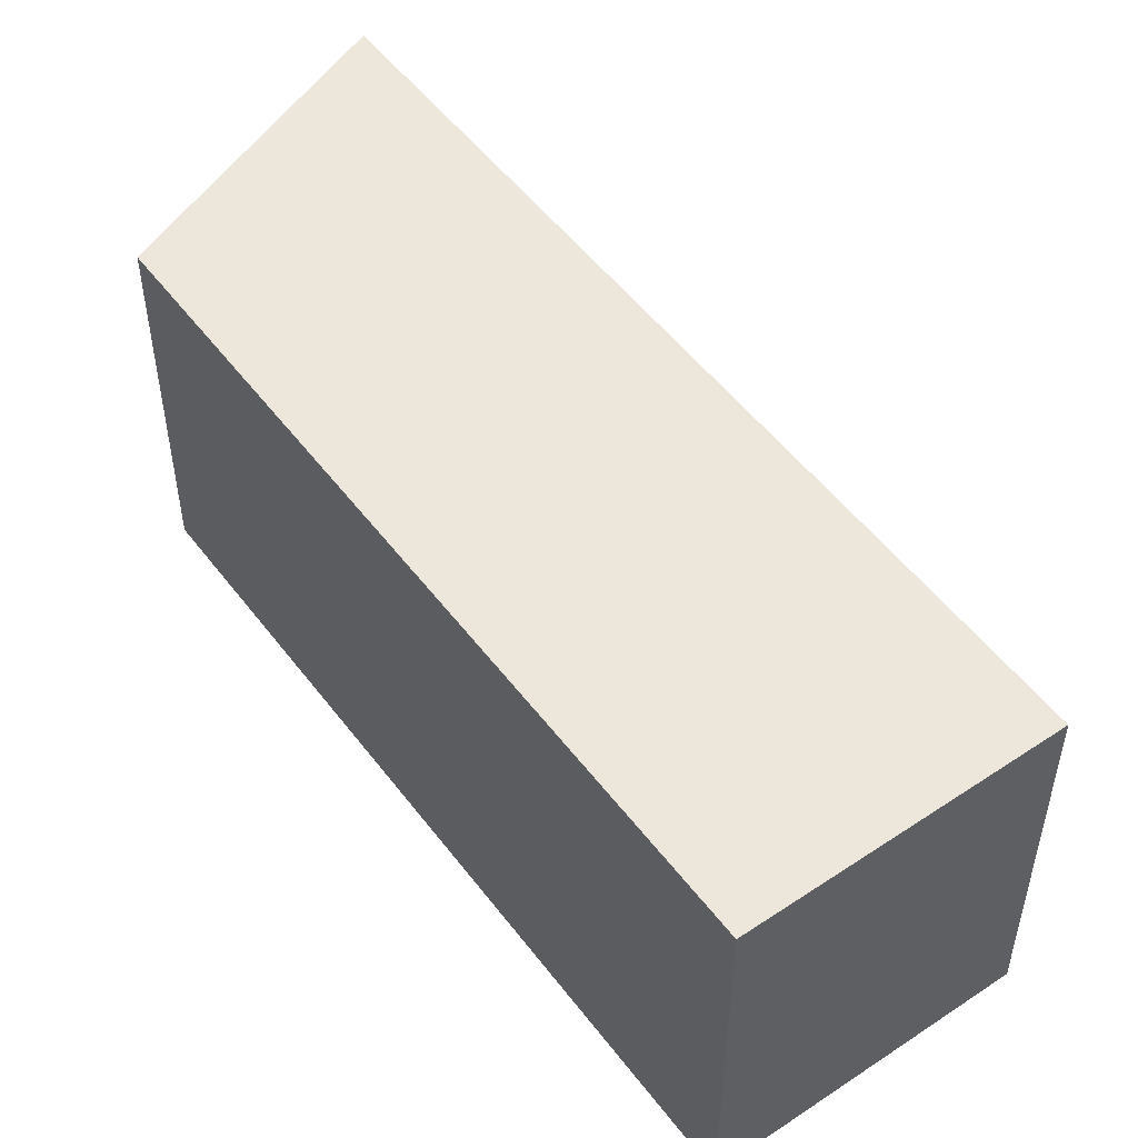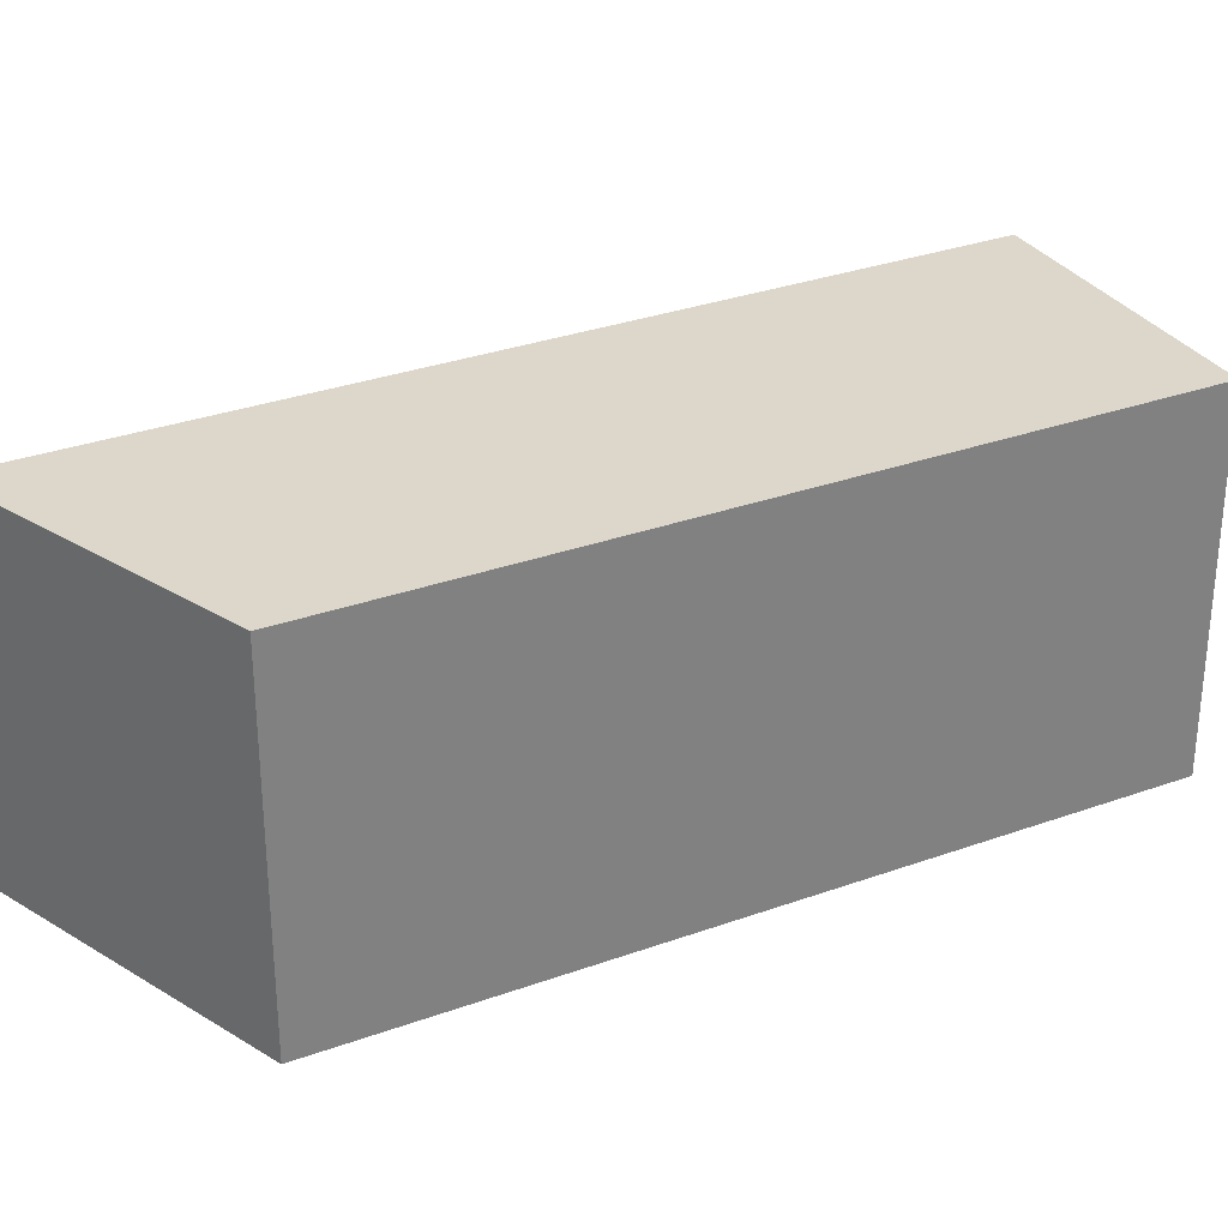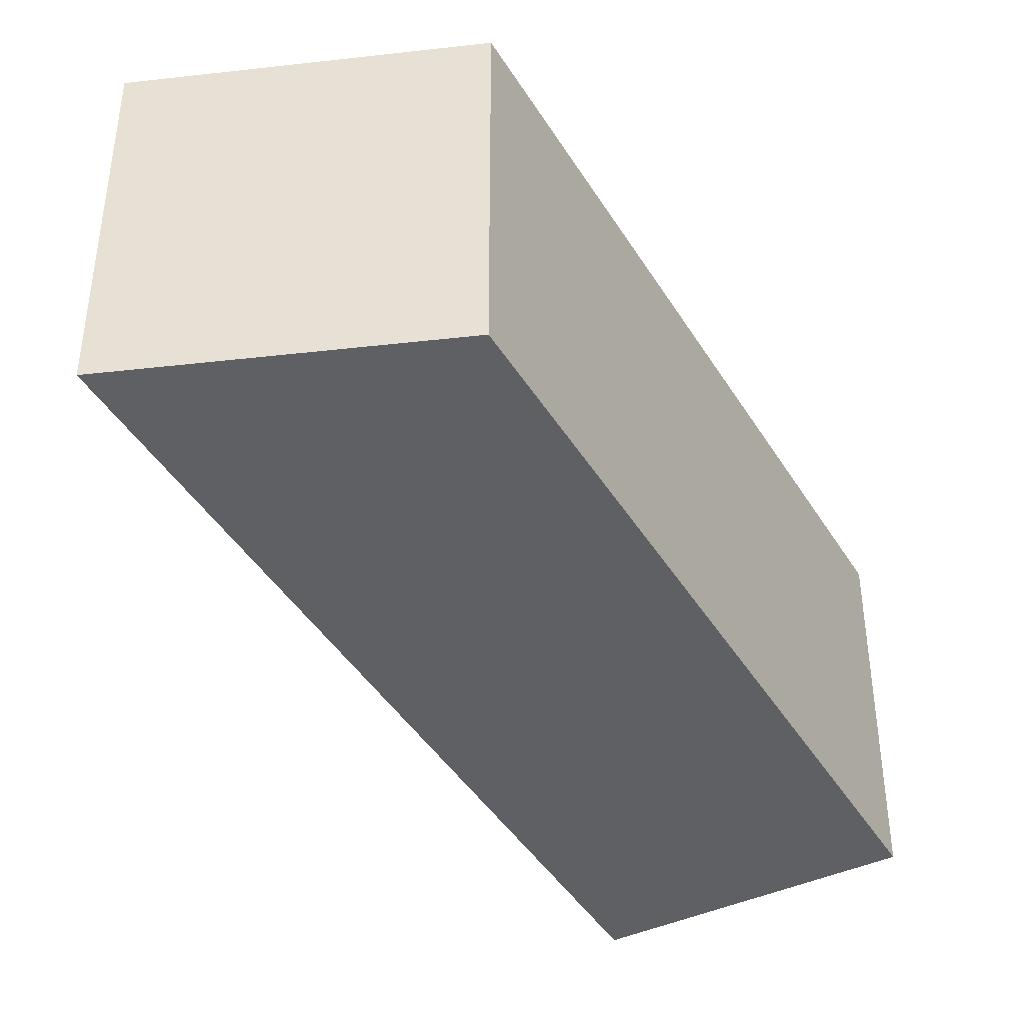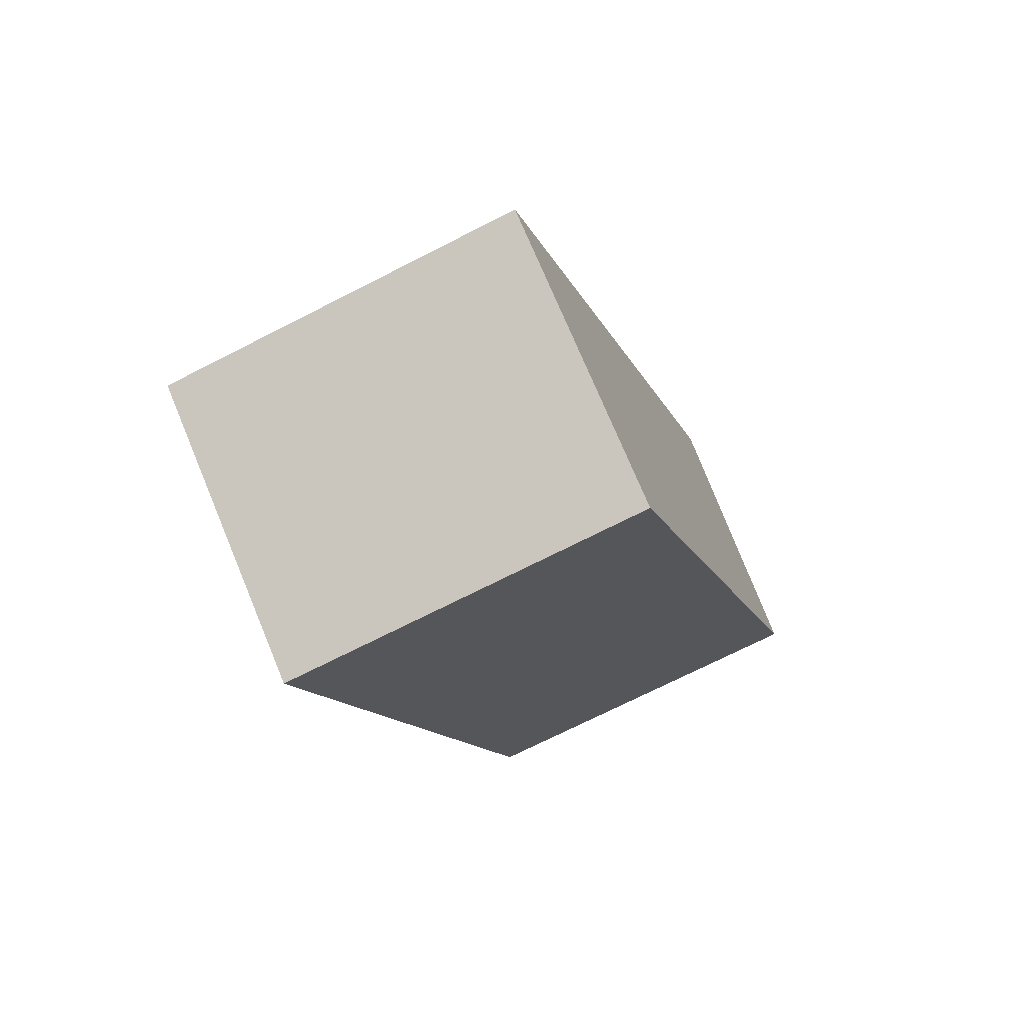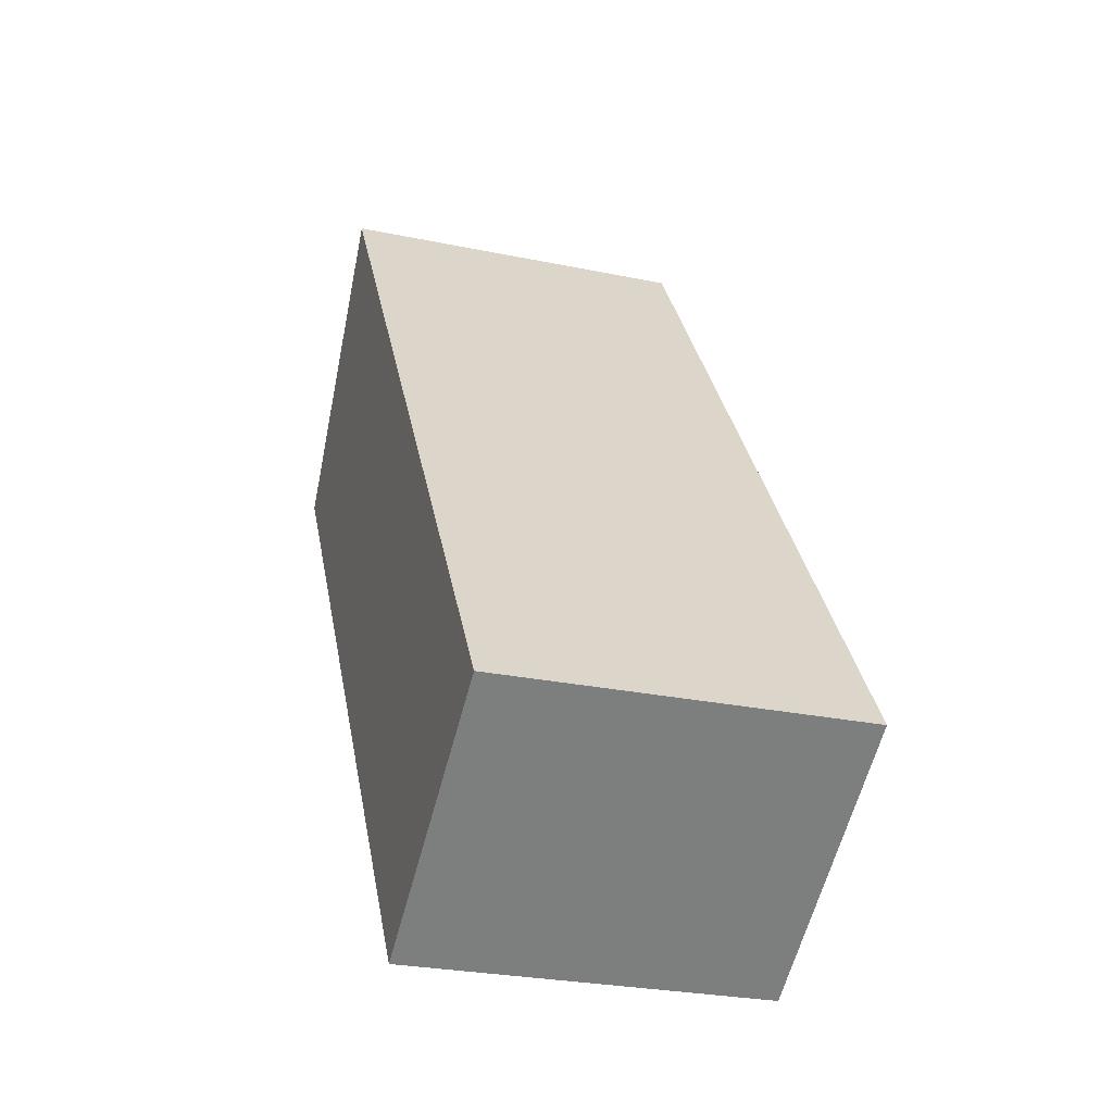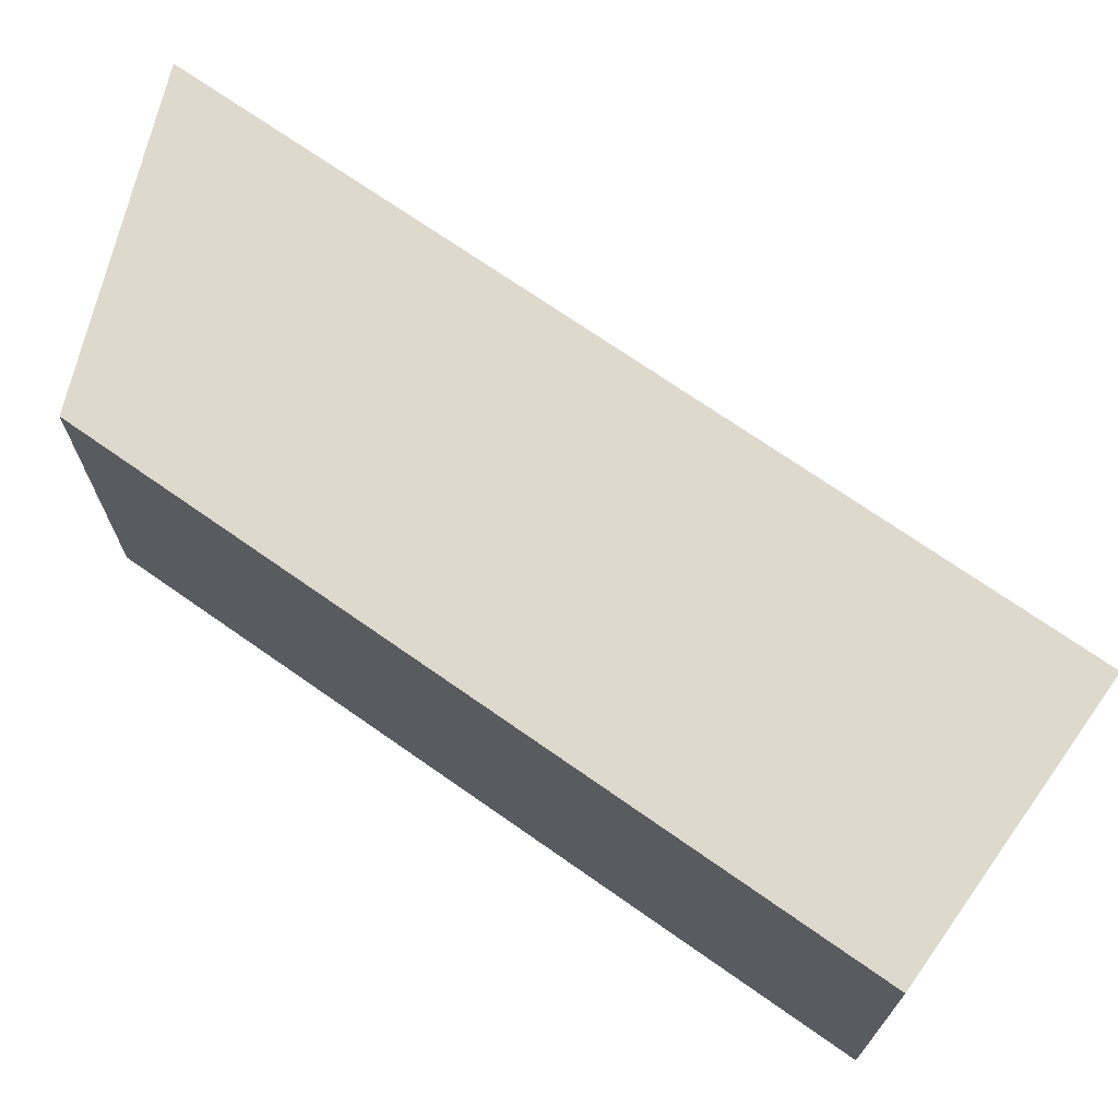
<metadata>
{"format":"obj","ext":"obj","renderer":"f3d","projection":"perspective","resolution":1024,"background":"white","views":[{"elev":52.2,"azim":177.1,"up":"+Y"},{"elev":30.8,"azim":95.7,"up":"+Y"},{"elev":-42.1,"azim":62.1,"up":"+Y"},{"elev":-71.1,"azim":-62.9,"up":"+Z"},{"elev":-27.2,"azim":-107.8,"up":"+Z"},{"elev":71.9,"azim":158.2,"up":"+Y"}]}
</metadata>
<code>
v  1.747 2.467 -1.132
v  3.453 2.467 5.243
v  4.74 2.467 3.449
v  0 2.467 1.511e-16
v  4.74 -2.112e-16 3.449
v  1.747 6.931e-17 -1.132
v  0 0 0
v  3.453 -3.21e-16 5.243
g defaultobject
f 1 2 3
f 2 1 4
f 5 1 3
f 1 5 6
f 6 4 1
f 4 6 7
f 7 2 4
f 2 7 8
f 8 3 2
f 3 8 5
f 5 7 6
f 7 5 8

</code>
